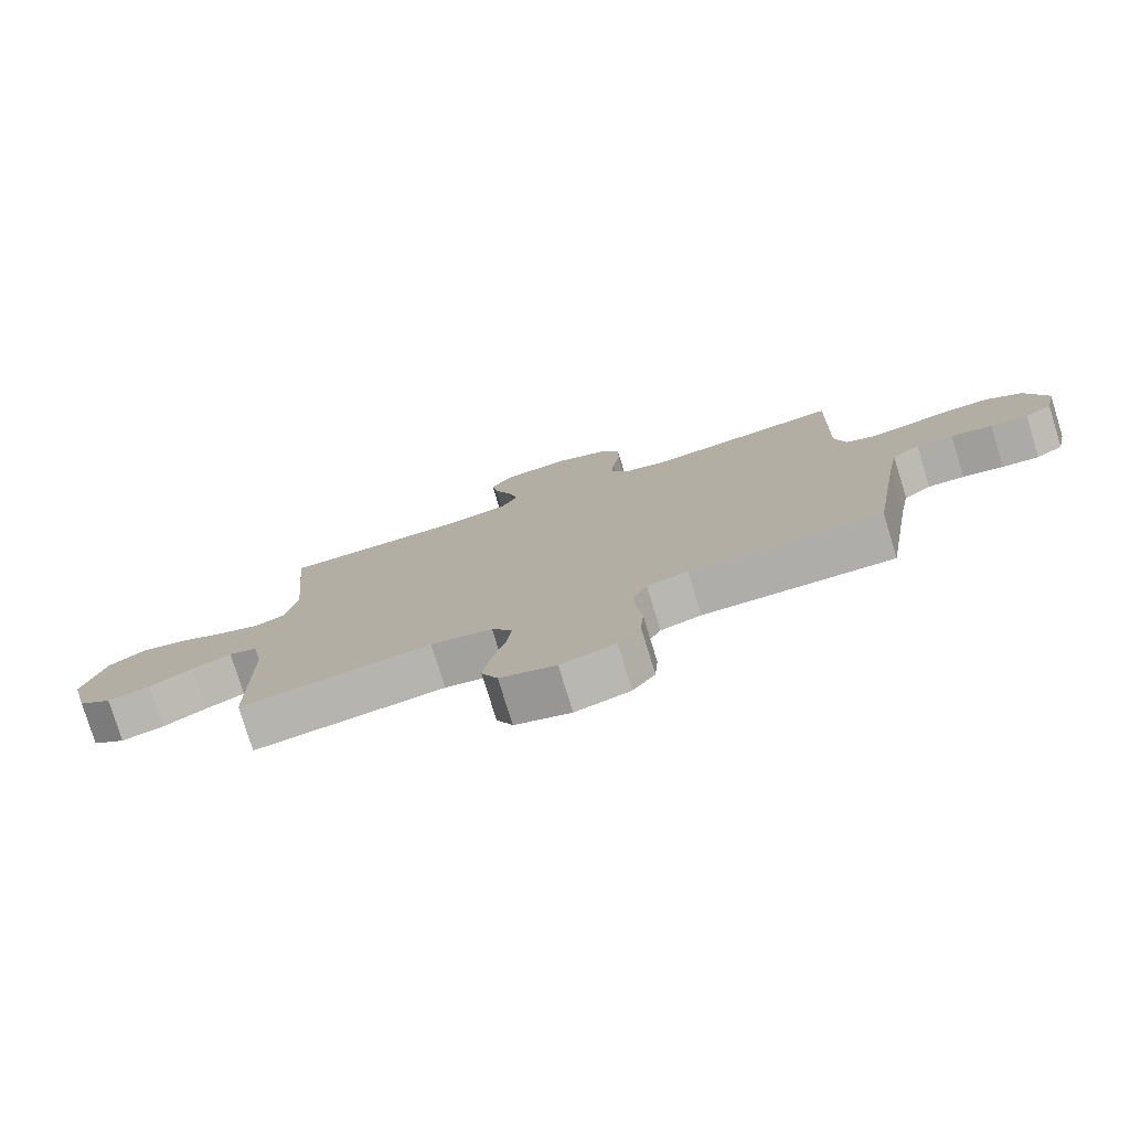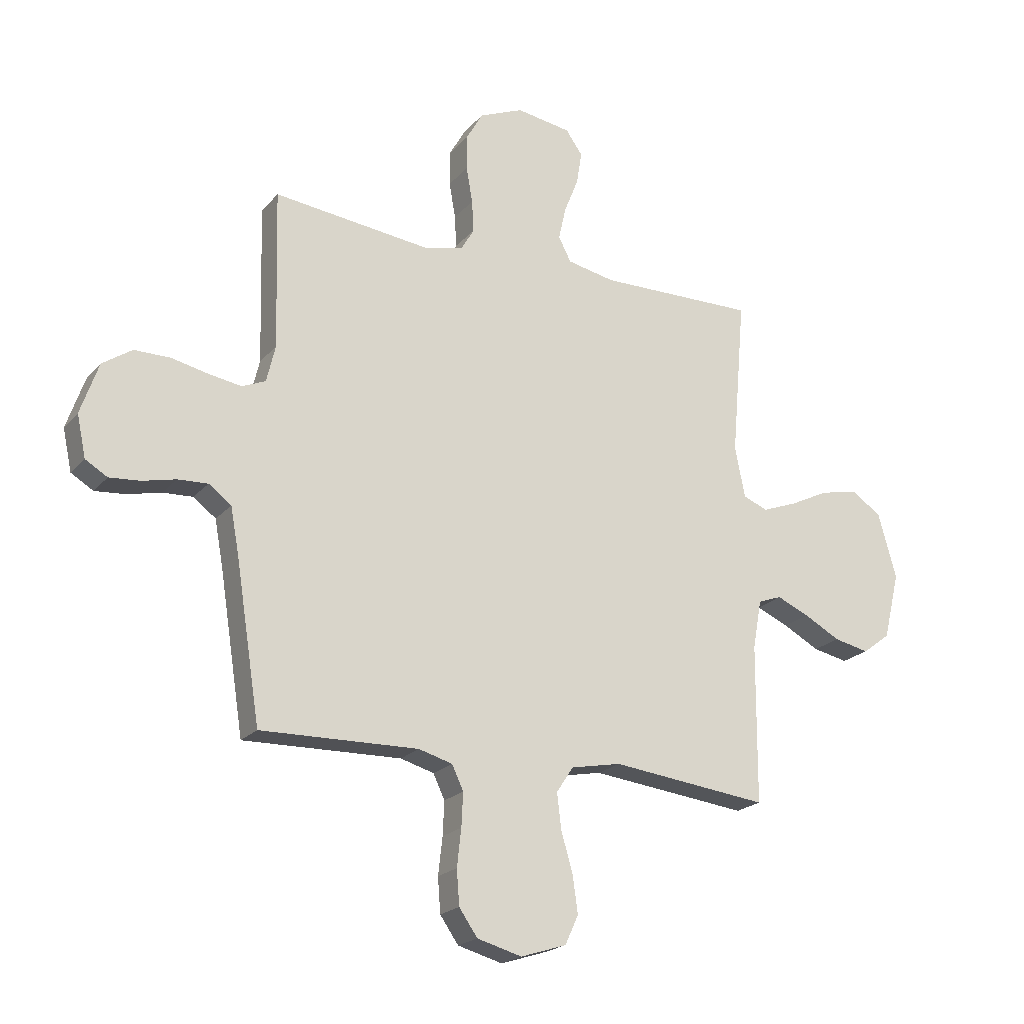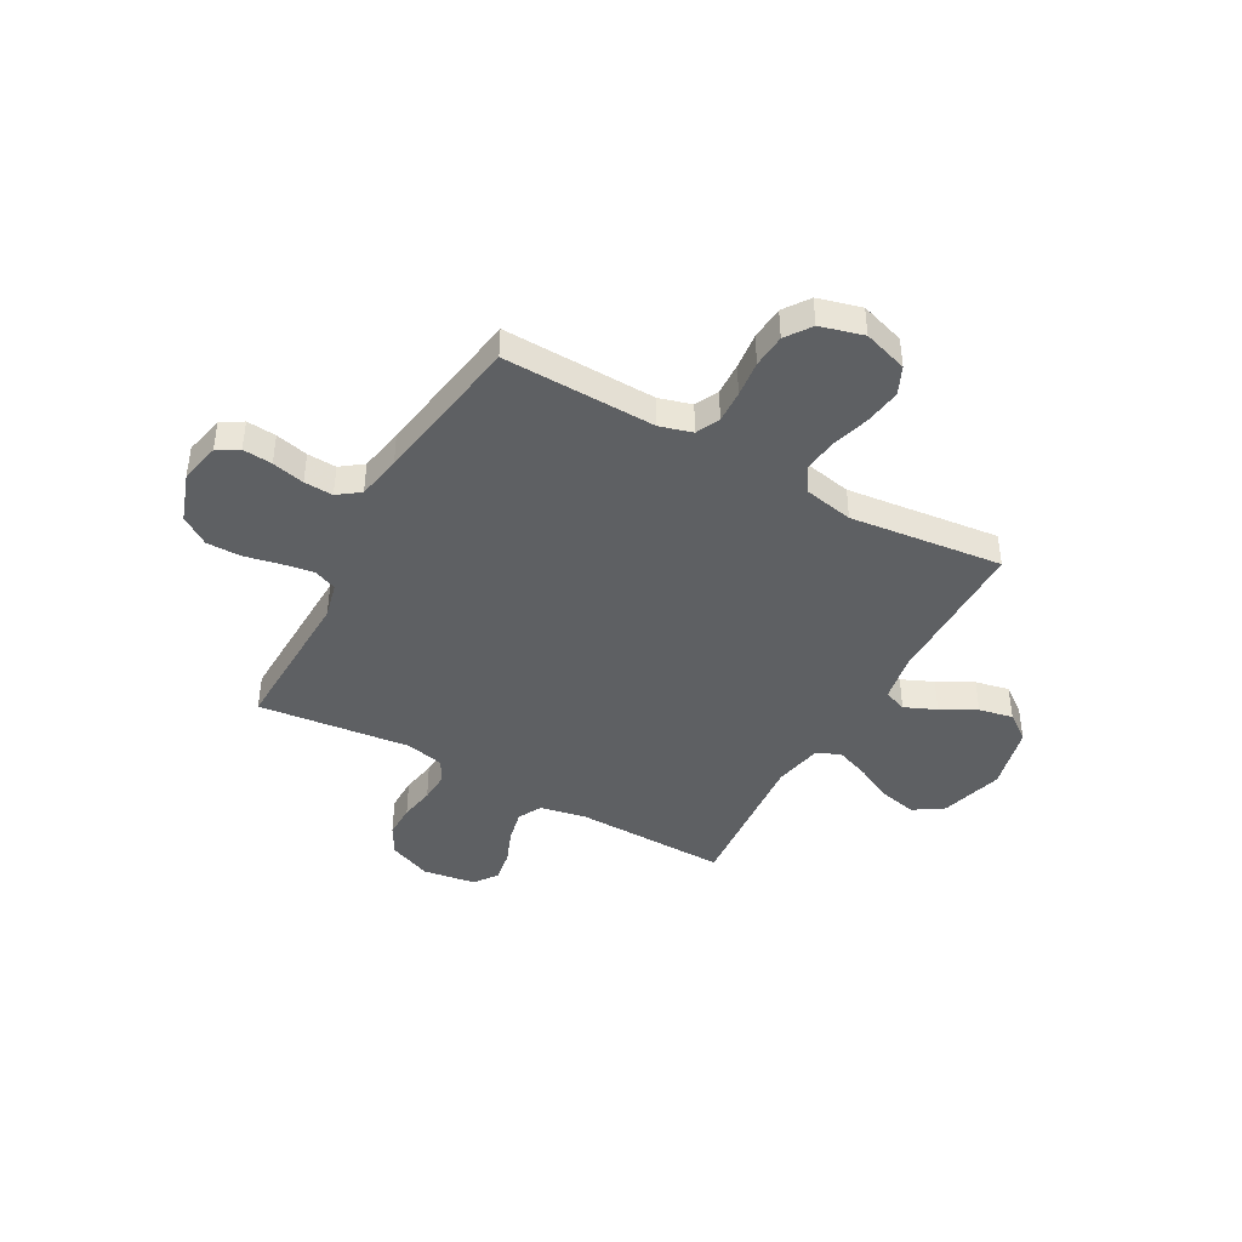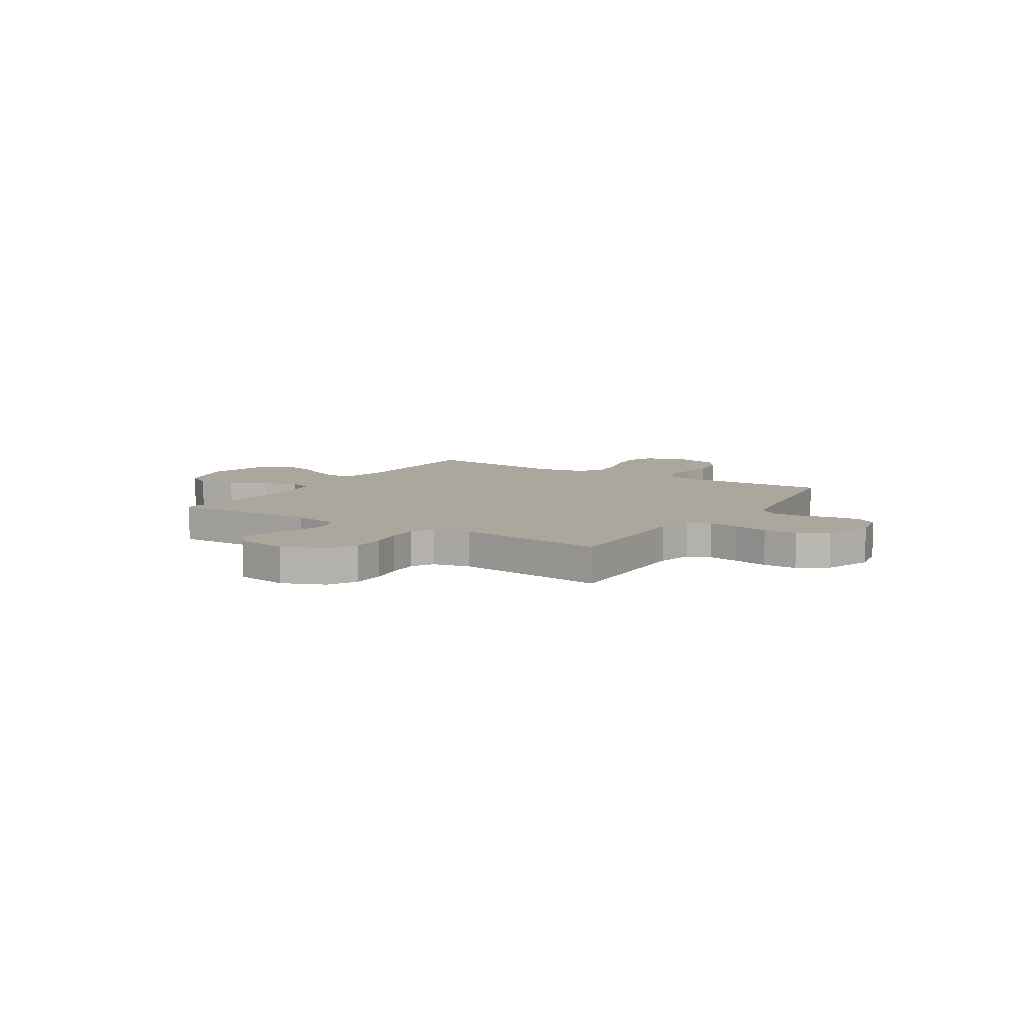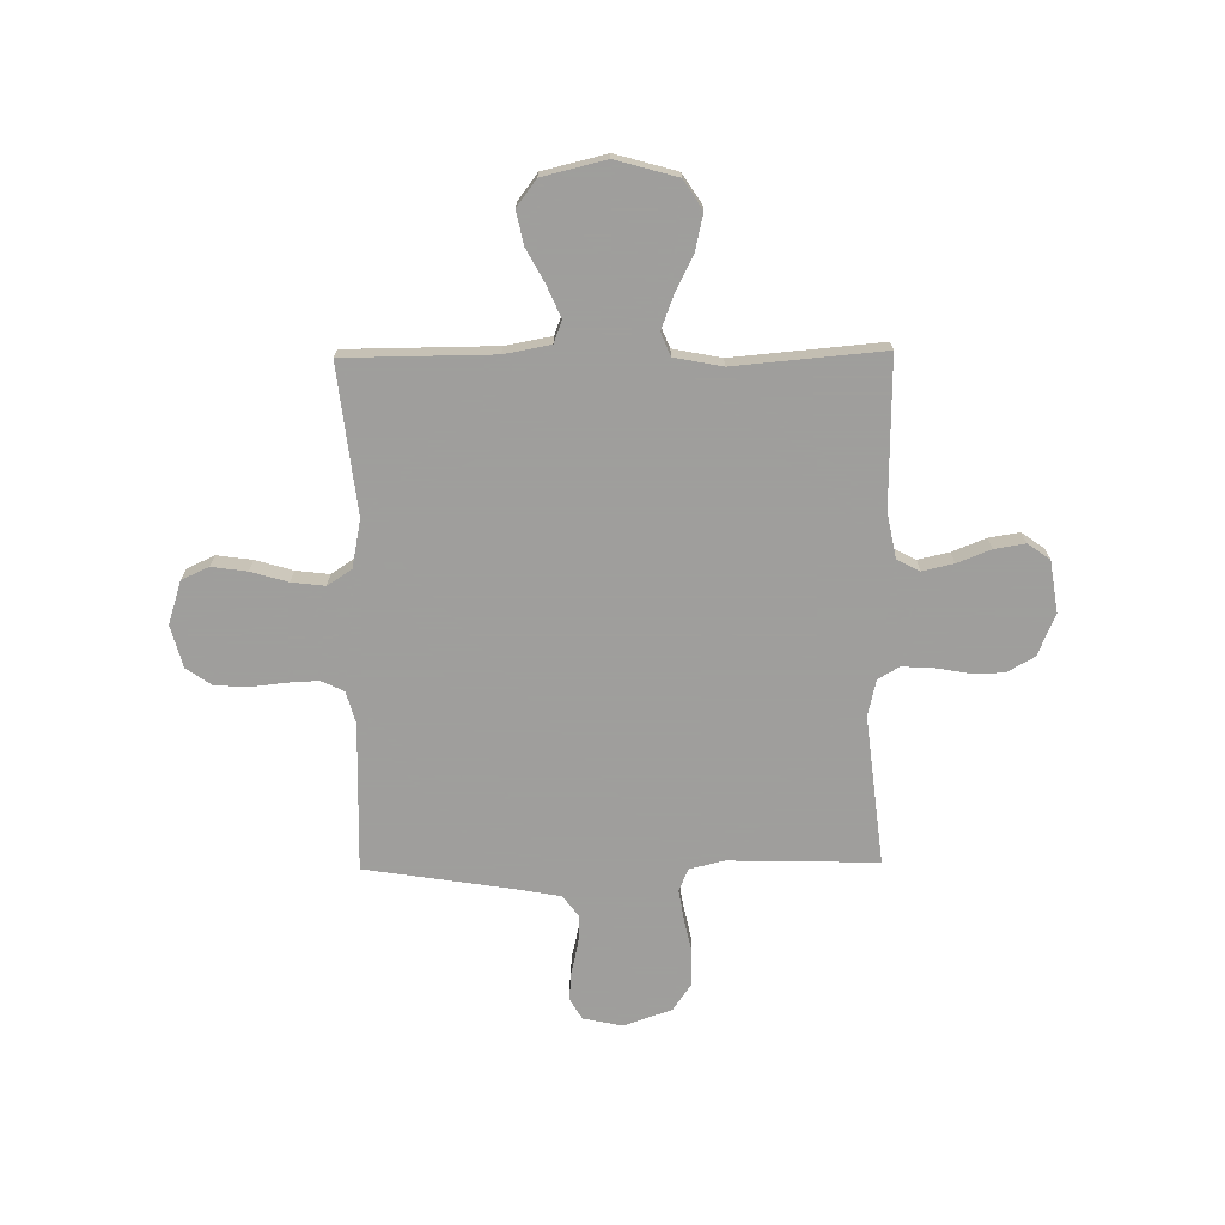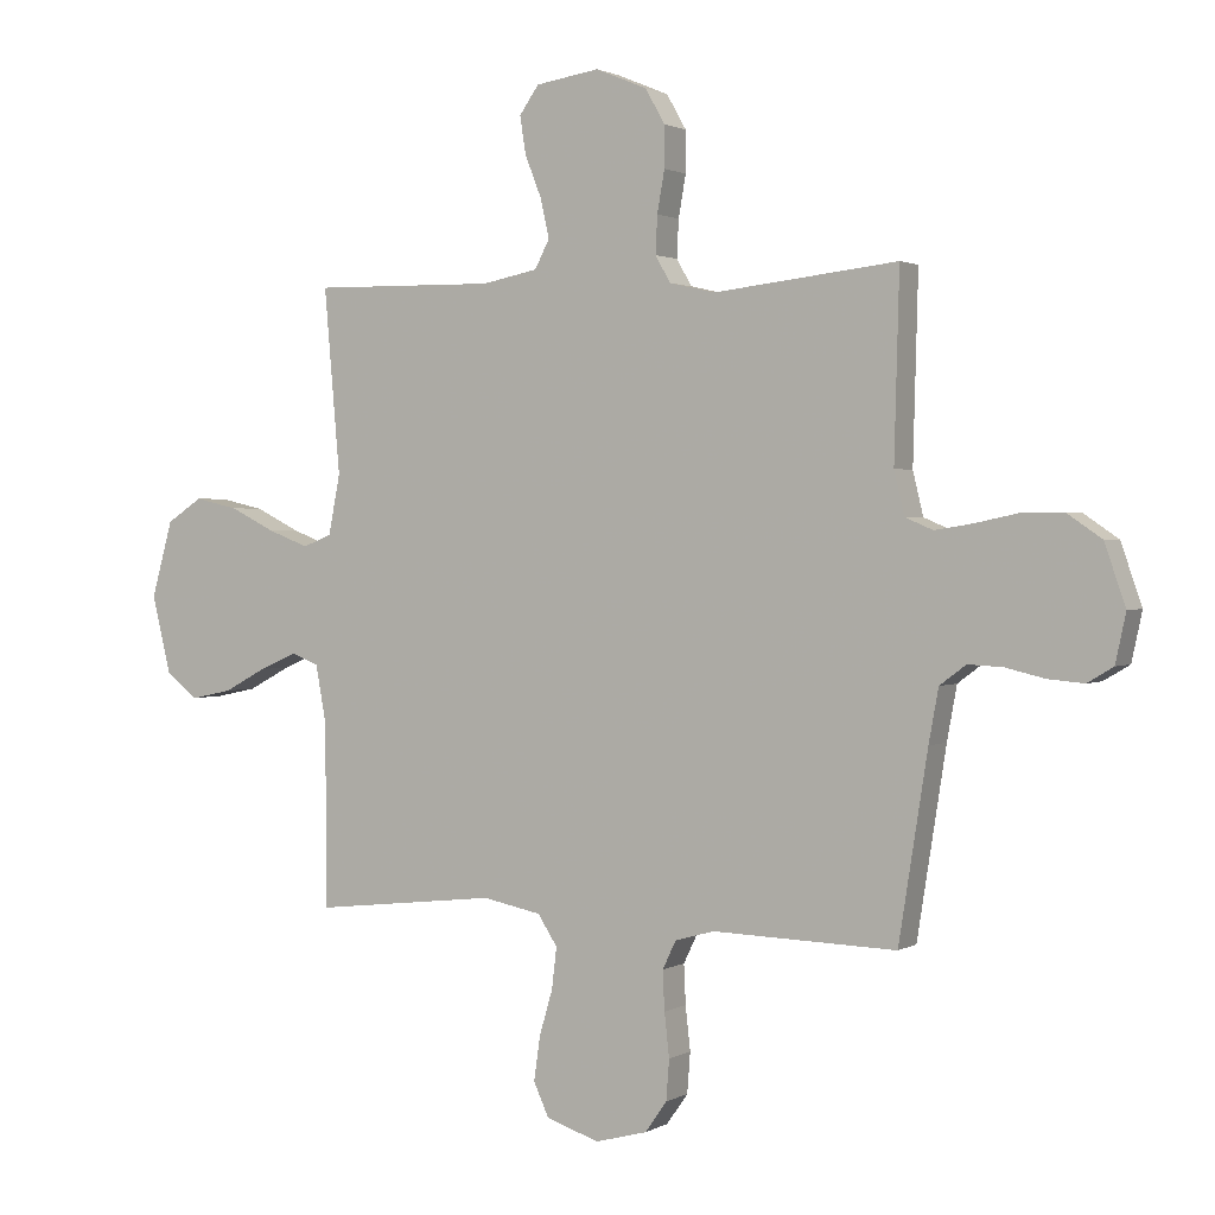
<metadata>
{"format":"obj","ext":"obj","renderer":"f3d","projection":"perspective","resolution":1024,"background":"white","views":[{"elev":-78.1,"azim":17.1,"up":"+Z"},{"elev":-21.0,"azim":151.2,"up":"+Z"},{"elev":-42.6,"azim":150.9,"up":"+Y"},{"elev":8.3,"azim":32.4,"up":"+Y"},{"elev":-71.1,"azim":-89.2,"up":"+Y"},{"elev":1.6,"azim":28.8,"up":"+Z"}]}
</metadata>
<code>
v -0.5 0.07 -0.5
v -0.502 0.07 -0.2
v -0.519 0.07 -0.107
v -0.564 0.07 -0.09
v -0.626 0.07 -0.117
v -0.695 0.07 -0.154
v -0.762 0.07 -0.168
v -0.815 0.07 -0.128
v -0.846 0.07 0
v -0.811 0.07 0.124
v -0.753 0.07 0.162
v -0.681 0.07 0.146
v -0.606 0.07 0.109
v -0.54 0.07 0.084
v -0.493 0.07 0.103
v -0.474 0.07 0.2
v -0.5 0.07 0.5
v -0.2 0.07 0.495
v -0.109 0.07 0.513
v -0.085 0.07 0.559
v -0.099 0.07 0.622
v -0.126 0.07 0.69
v -0.136 0.07 0.752
v -0.104 0.07 0.797
v 0 0.07 0.813
v 0.084 0.07 0.778
v 0.116 0.07 0.722
v 0.116 0.07 0.655
v 0.104 0.07 0.587
v 0.101 0.07 0.526
v 0.126 0.07 0.483
v 0.2 0.07 0.466
v 0.5 0.07 0.5
v 0.492 0.07 0.2
v 0.509 0.07 0.13
v 0.554 0.07 0.111
v 0.616 0.07 0.121
v 0.686 0.07 0.136
v 0.754 0.07 0.136
v 0.81 0.07 0.098
v 0.844 0.07 0
v 0.827 0.07 -0.079
v 0.785 0.07 -0.104
v 0.727 0.07 -0.099
v 0.663 0.07 -0.084
v 0.606 0.07 -0.081
v 0.563 0.07 -0.113
v 0.547 0.07 -0.2
v 0.5 0.07 -0.5
v 0.2 0.07 -0.492
v 0.136 0.07 -0.51
v 0.114 0.07 -0.556
v 0.117 0.07 -0.62
v 0.125 0.07 -0.691
v 0.12 0.07 -0.757
v 0.085 0.07 -0.807
v 0 0.07 -0.83
v -0.087 0.07 -0.802
v -0.112 0.07 -0.747
v -0.102 0.07 -0.676
v -0.08 0.07 -0.601
v -0.072 0.07 -0.534
v -0.104 0.07 -0.485
v -0.2 0.07 -0.466
v -0.5 0 -0.5
v -0.502 0 -0.2
v -0.519 0 -0.107
v -0.564 0 -0.09
v -0.626 0 -0.117
v -0.695 0 -0.154
v -0.762 0 -0.168
v -0.815 0 -0.128
v -0.846 0 0
v -0.811 0 0.124
v -0.753 0 0.162
v -0.681 0 0.146
v -0.606 0 0.109
v -0.54 0 0.084
v -0.493 0 0.103
v -0.474 0 0.2
v -0.5 0 0.5
v -0.2 0 0.495
v -0.109 0 0.513
v -0.085 0 0.559
v -0.099 0 0.622
v -0.126 0 0.69
v -0.136 0 0.752
v -0.104 0 0.797
v 0 0 0.813
v 0.084 0 0.778
v 0.116 0 0.722
v 0.116 0 0.655
v 0.104 0 0.587
v 0.101 0 0.526
v 0.126 0 0.483
v 0.2 0 0.466
v 0.5 0 0.5
v 0.492 0 0.2
v 0.509 0 0.13
v 0.554 0 0.111
v 0.616 0 0.121
v 0.686 0 0.136
v 0.754 0 0.136
v 0.81 0 0.098
v 0.844 0 0
v 0.827 0 -0.079
v 0.785 0 -0.104
v 0.727 0 -0.099
v 0.663 0 -0.084
v 0.606 0 -0.081
v 0.563 0 -0.113
v 0.547 0 -0.2
v 0.5 0 -0.5
v 0.2 0 -0.492
v 0.136 0 -0.51
v 0.114 0 -0.556
v 0.117 0 -0.62
v 0.125 0 -0.691
v 0.12 0 -0.757
v 0.085 0 -0.807
v 0 0 -0.83
v -0.087 0 -0.802
v -0.112 0 -0.747
v -0.102 0 -0.676
v -0.08 0 -0.601
v -0.072 0 -0.534
v -0.104 0 -0.485
v -0.2 0 -0.466
f 58 59 60 61
f 58 61 62
f 57 58 62
f 56 57 62
f 53 54 55 56
f 52 53 56 62
f 51 52 62 63
f 48 49 50
f 47 48 50 51
f 42 43 44 45
f 42 45 46
f 41 42 46
f 40 41 46
f 37 38 39 40
f 36 37 40 46
f 35 36 46 47
f 32 33 34
f 31 32 34 35
f 26 27 28 29
f 26 29 30
f 25 26 30
f 24 25 30
f 21 22 23 24
f 20 21 24 30
f 19 20 30 31
f 16 17 18
f 15 16 18 19
f 10 11 12 13
f 10 13 14
f 9 10 14
f 8 9 14
f 5 6 7 8
f 4 5 8 14
f 3 4 14 15
f 64 1 2
f 47 51 63 64
f 31 35 47 64
f 15 19 31 64
f 2 3 15 64
f 125 124 123 122
f 126 125 122
f 126 122 121
f 126 121 120
f 120 119 118 117
f 126 120 117 116
f 127 126 116 115
f 114 113 112
f 115 114 112 111
f 109 108 107 106
f 110 109 106
f 110 106 105
f 110 105 104
f 104 103 102 101
f 110 104 101 100
f 111 110 100 99
f 98 97 96
f 99 98 96 95
f 93 92 91 90
f 94 93 90
f 94 90 89
f 94 89 88
f 88 87 86 85
f 94 88 85 84
f 95 94 84 83
f 82 81 80
f 83 82 80 79
f 77 76 75 74
f 78 77 74
f 78 74 73
f 78 73 72
f 72 71 70 69
f 78 72 69 68
f 79 78 68 67
f 66 65 128
f 128 127 115 111
f 128 111 99 95
f 128 95 83 79
f 128 79 67 66
f 1 65 66 2
f 2 66 67 3
f 3 67 68 4
f 4 68 69 5
f 5 69 70 6
f 6 70 71 7
f 7 71 72 8
f 8 72 73 9
f 9 73 74 10
f 10 74 75 11
f 11 75 76 12
f 12 76 77 13
f 13 77 78 14
f 14 78 79 15
f 15 79 80 16
f 16 80 81 17
f 17 81 82 18
f 18 82 83 19
f 19 83 84 20
f 20 84 85 21
f 21 85 86 22
f 22 86 87 23
f 23 87 88 24
f 24 88 89 25
f 25 89 90 26
f 26 90 91 27
f 27 91 92 28
f 28 92 93 29
f 29 93 94 30
f 30 94 95 31
f 31 95 96 32
f 32 96 97 33
f 33 97 98 34
f 34 98 99 35
f 35 99 100 36
f 36 100 101 37
f 37 101 102 38
f 38 102 103 39
f 39 103 104 40
f 40 104 105 41
f 41 105 106 42
f 42 106 107 43
f 43 107 108 44
f 44 108 109 45
f 45 109 110 46
f 46 110 111 47
f 47 111 112 48
f 48 112 113 49
f 49 113 114 50
f 50 114 115 51
f 51 115 116 52
f 52 116 117 53
f 53 117 118 54
f 54 118 119 55
f 55 119 120 56
f 56 120 121 57
f 57 121 122 58
f 58 122 123 59
f 59 123 124 60
f 60 124 125 61
f 61 125 126 62
f 62 126 127 63
f 63 127 128 64
f 64 128 65 1

</code>
